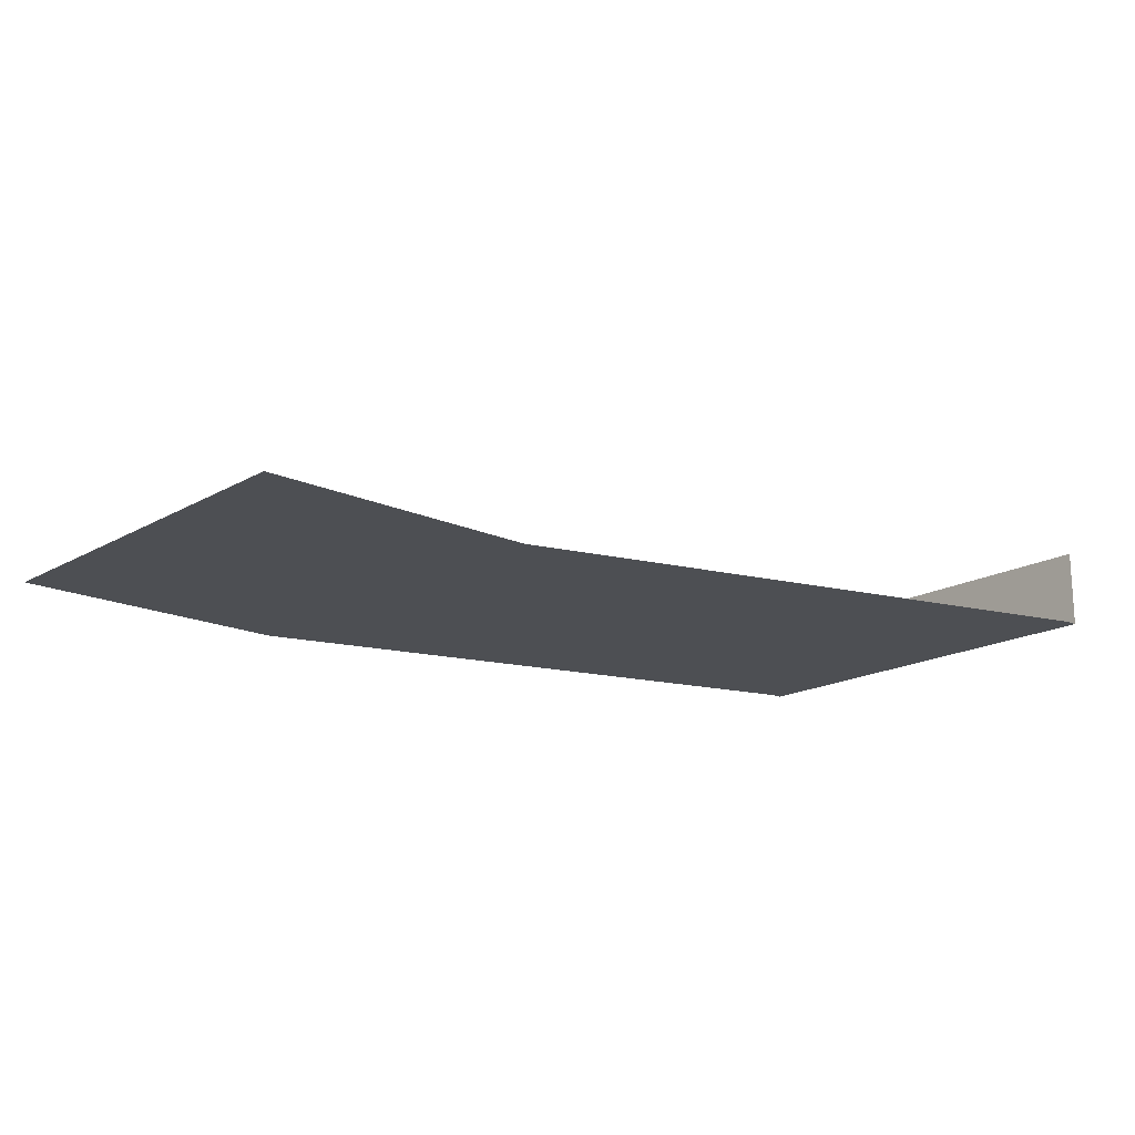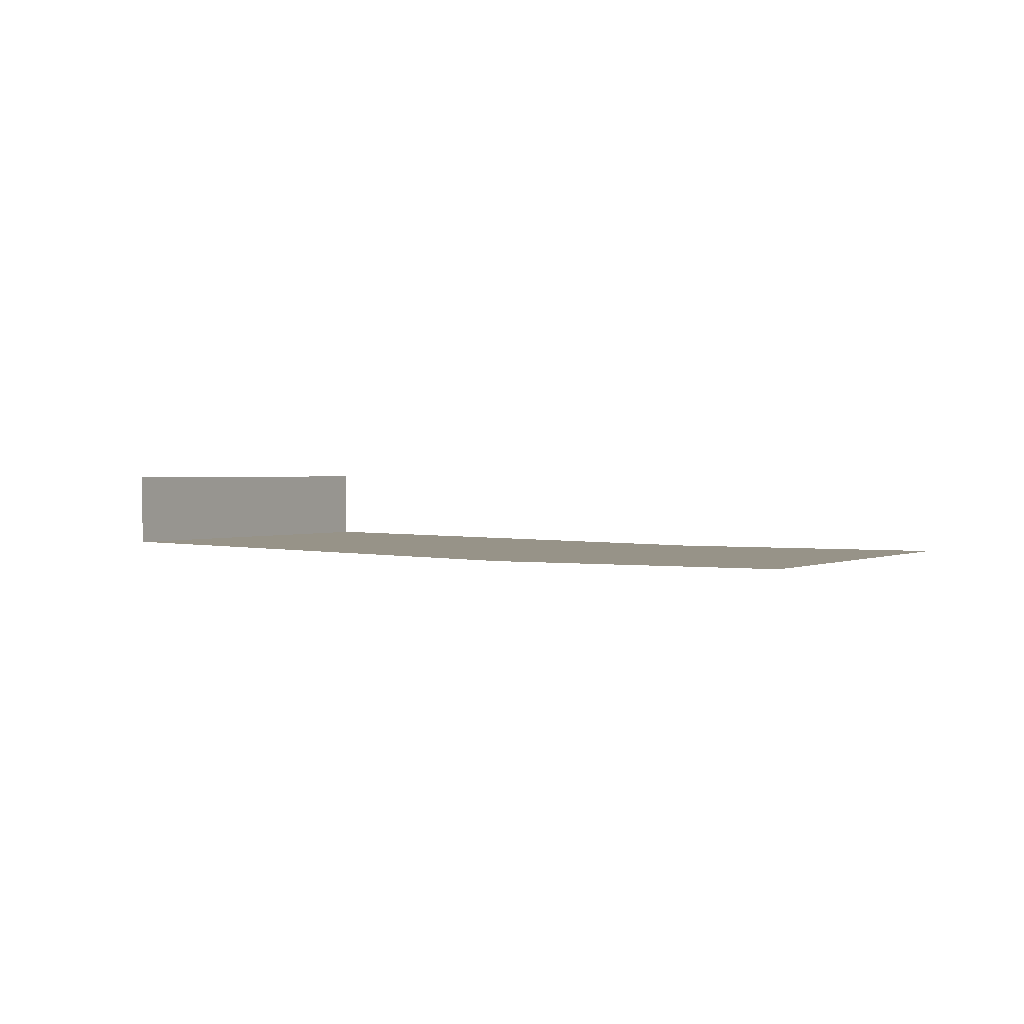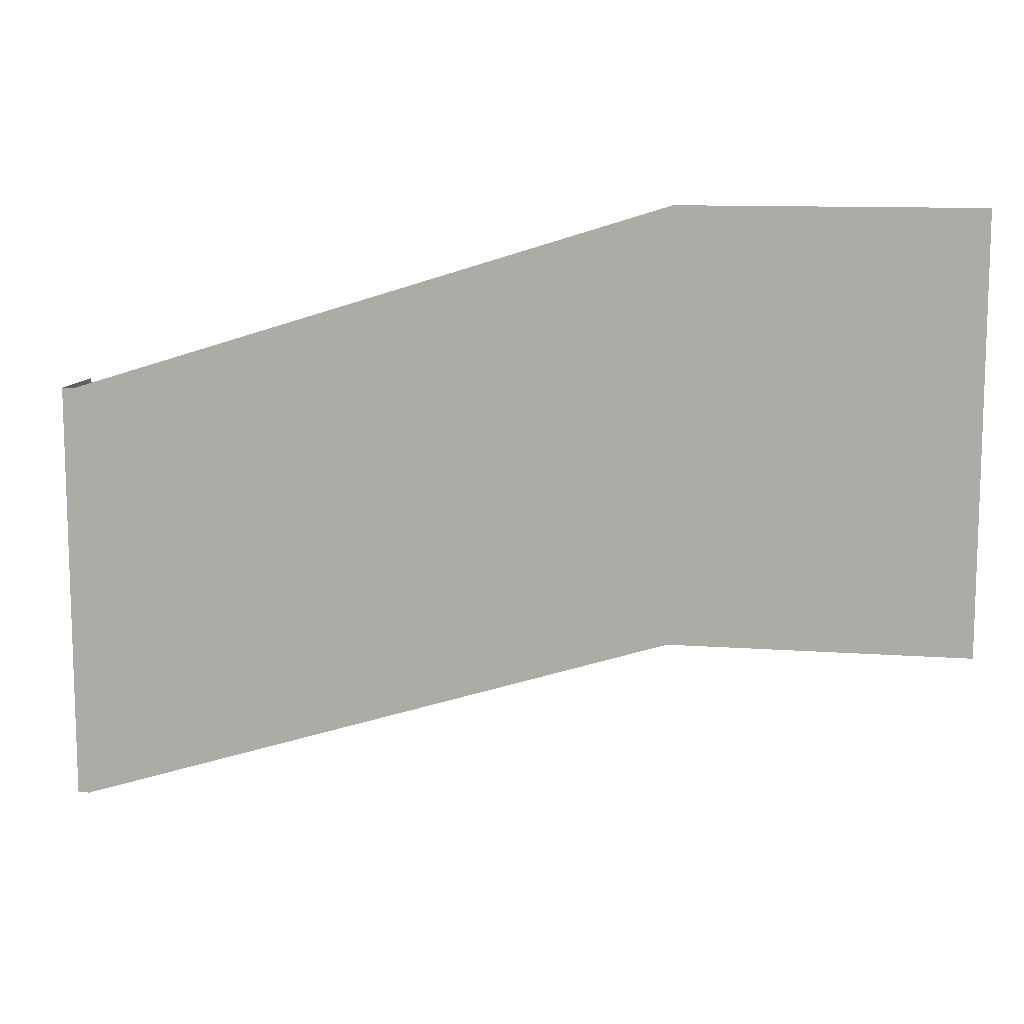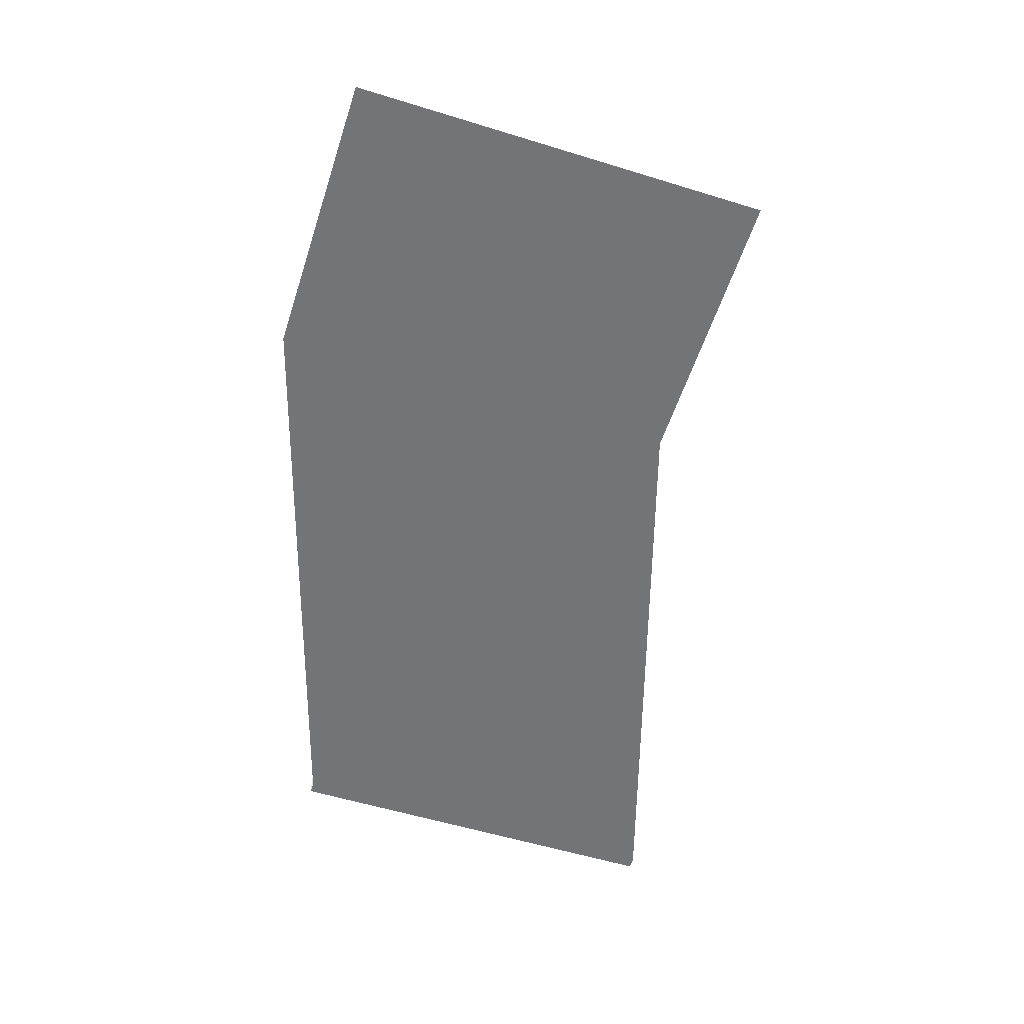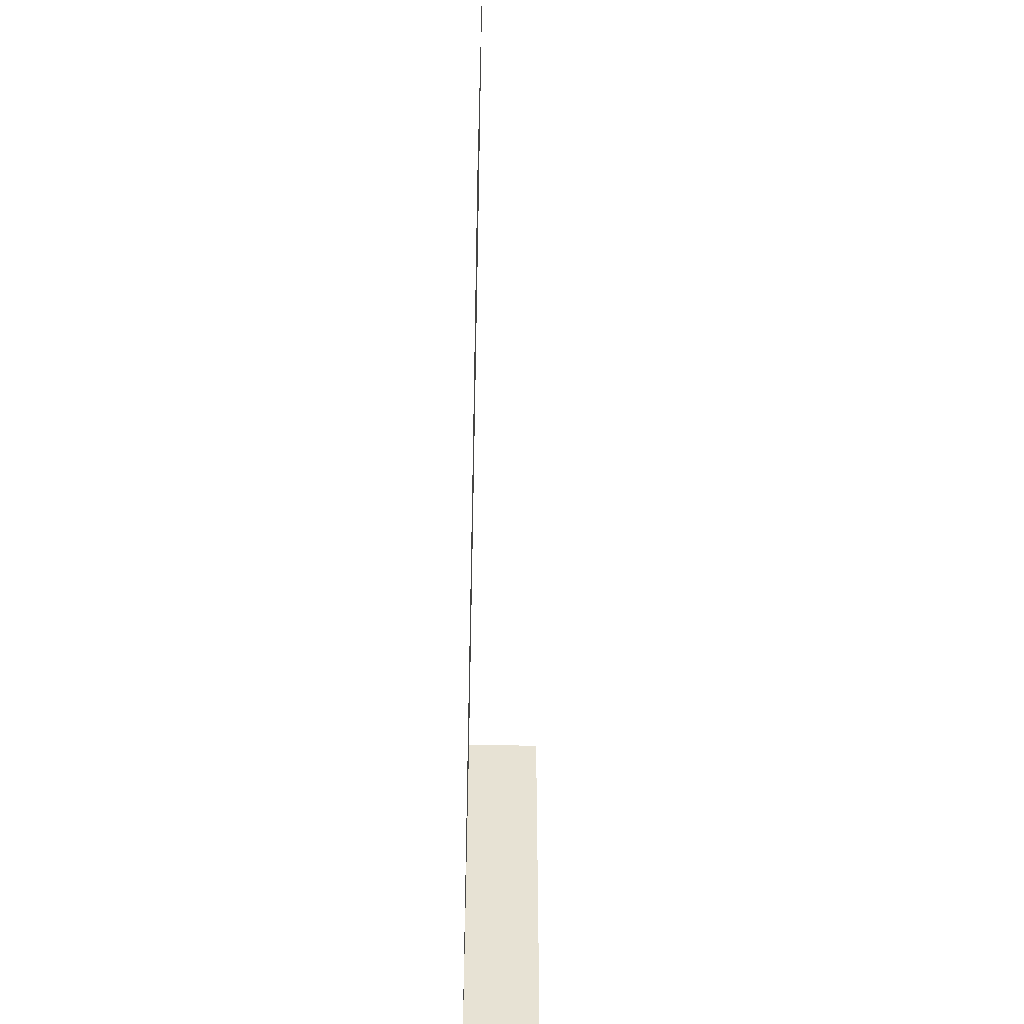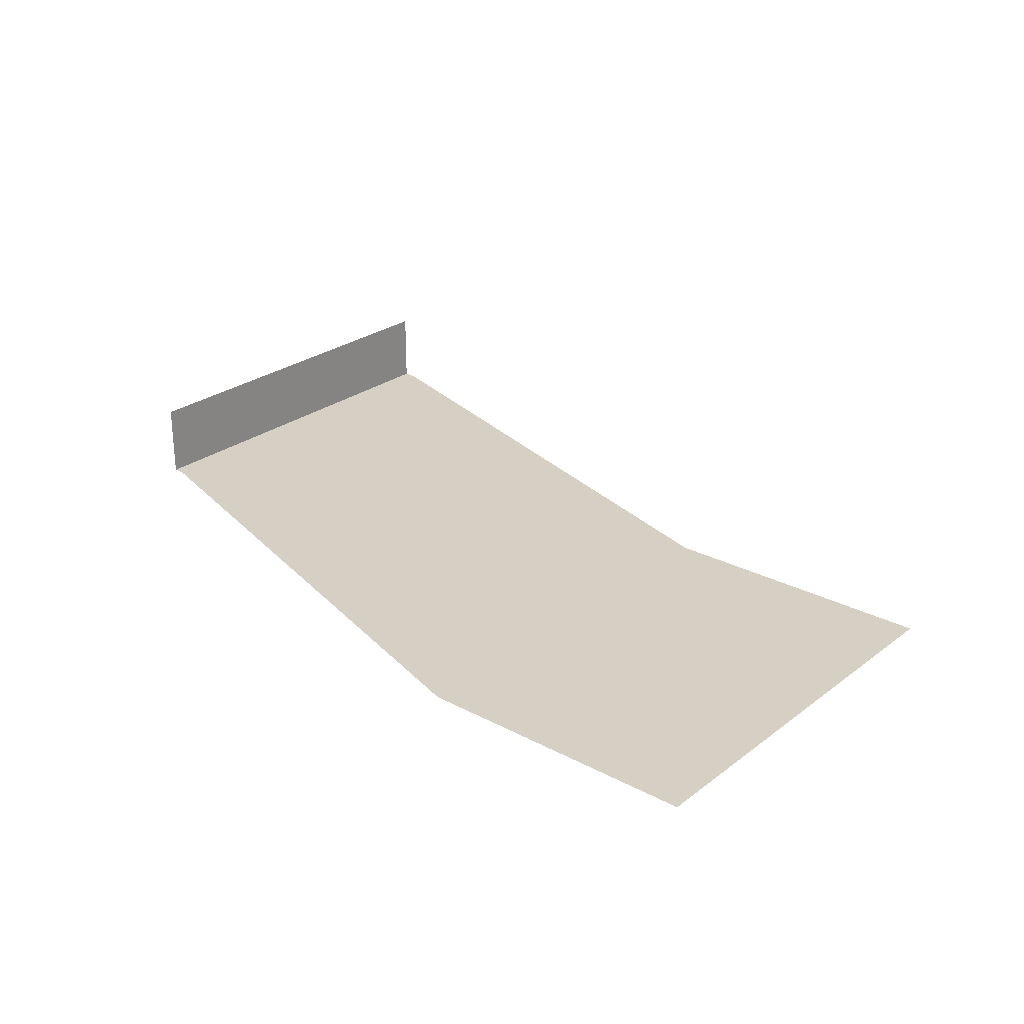
<metadata>
{"format":"obj","ext":"obj","renderer":"f3d","projection":"perspective","resolution":1024,"background":"white","views":[{"elev":-17.8,"azim":-41.9,"up":"+Z"},{"elev":1.3,"azim":-149.6,"up":"+Z"},{"elev":11.0,"azim":-169.5,"up":"+Y"},{"elev":-56.1,"azim":-107.9,"up":"+Z"},{"elev":-50.5,"azim":-91.4,"up":"+Y"},{"elev":26.1,"azim":-139.9,"up":"+Z"}]}
</metadata>
<code>
v 587 0.7 13.68 1
v 587 31.92 13.68 1
v 608.4 31.92 13.68 1
v 608.4 0.7 13.68 1
v 652.7 18.13 13.68 1
v 652.7 -13.09 13.68 1
v 653.6 18.13 13.68 1
v 653.6 -13.09 13.68 1
v 653.6 18.13 19.47 1
v 653.6 -13.09 19.47 1
f 1 2 3
f 1 3 4
f 4 3 5
f 4 5 6
f 6 5 7
f 6 7 8
f 8 7 9
f 8 9 10

</code>
